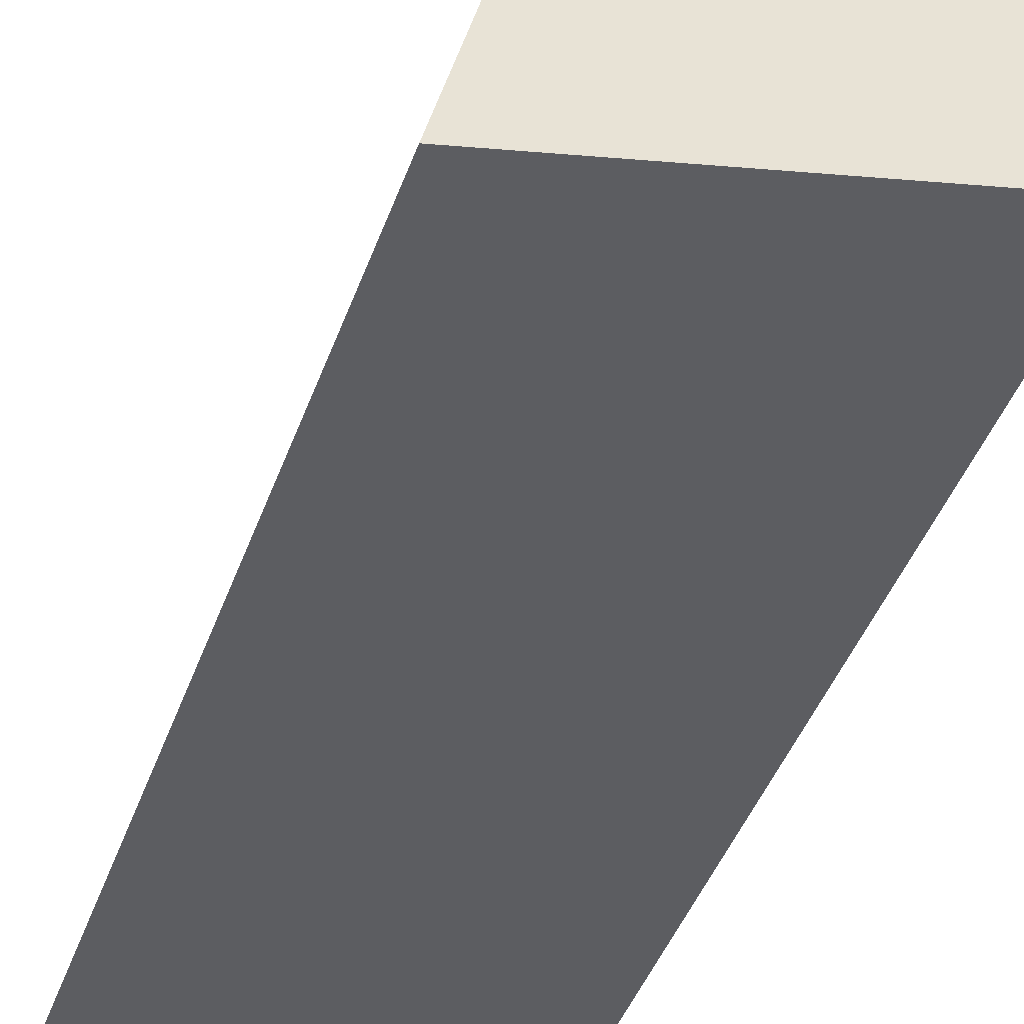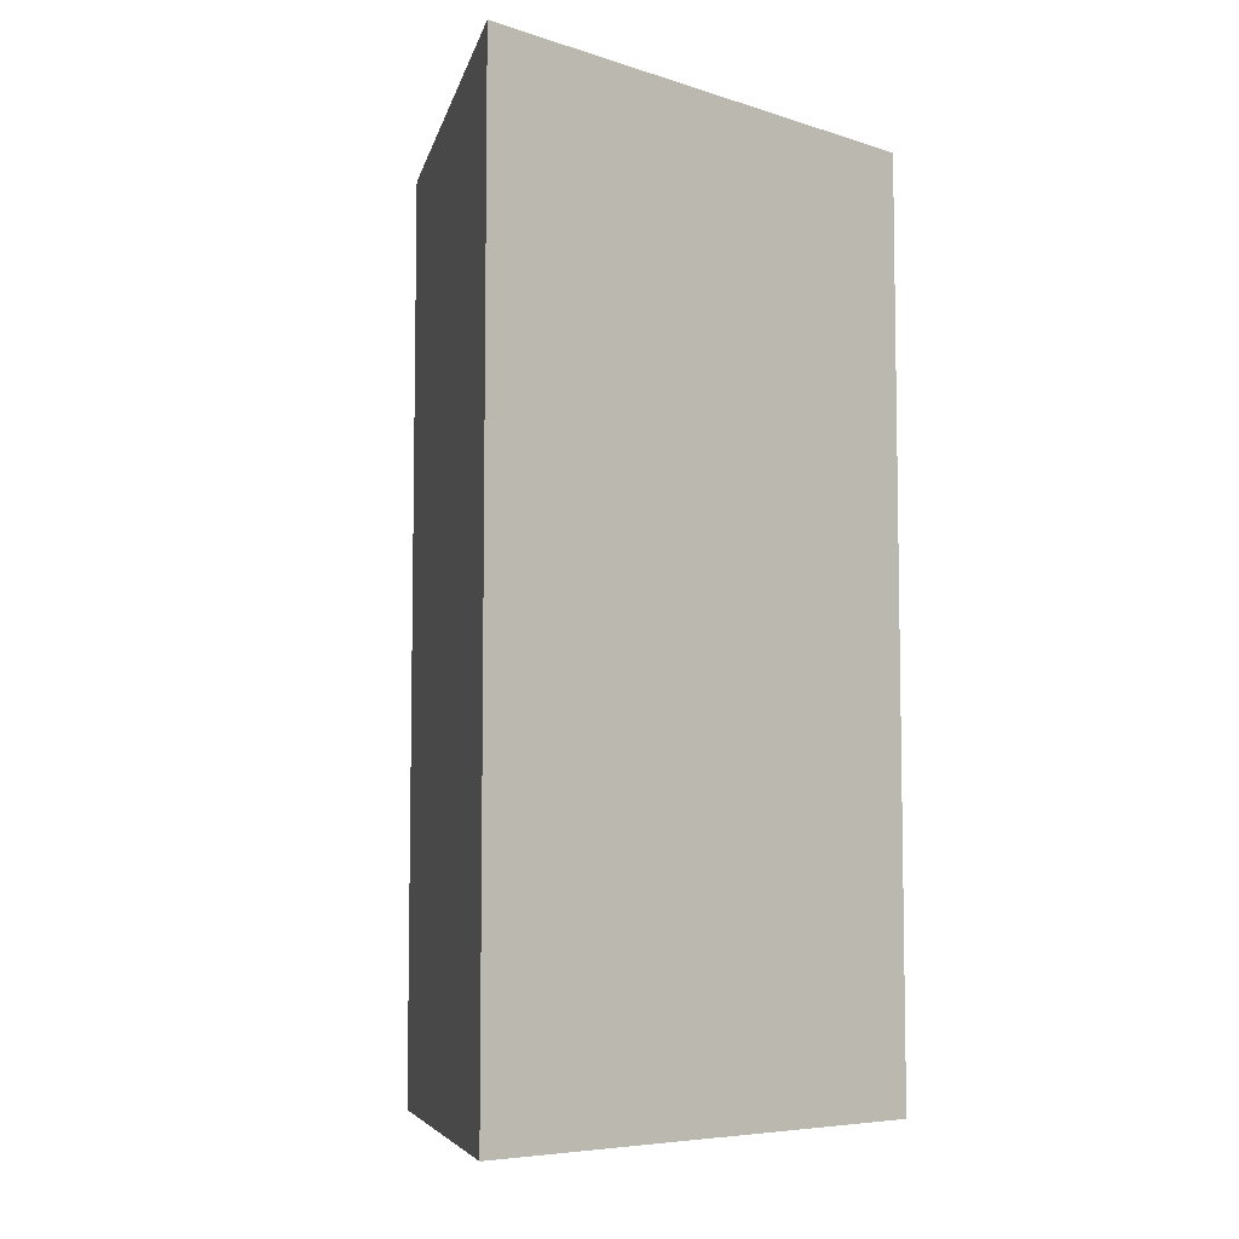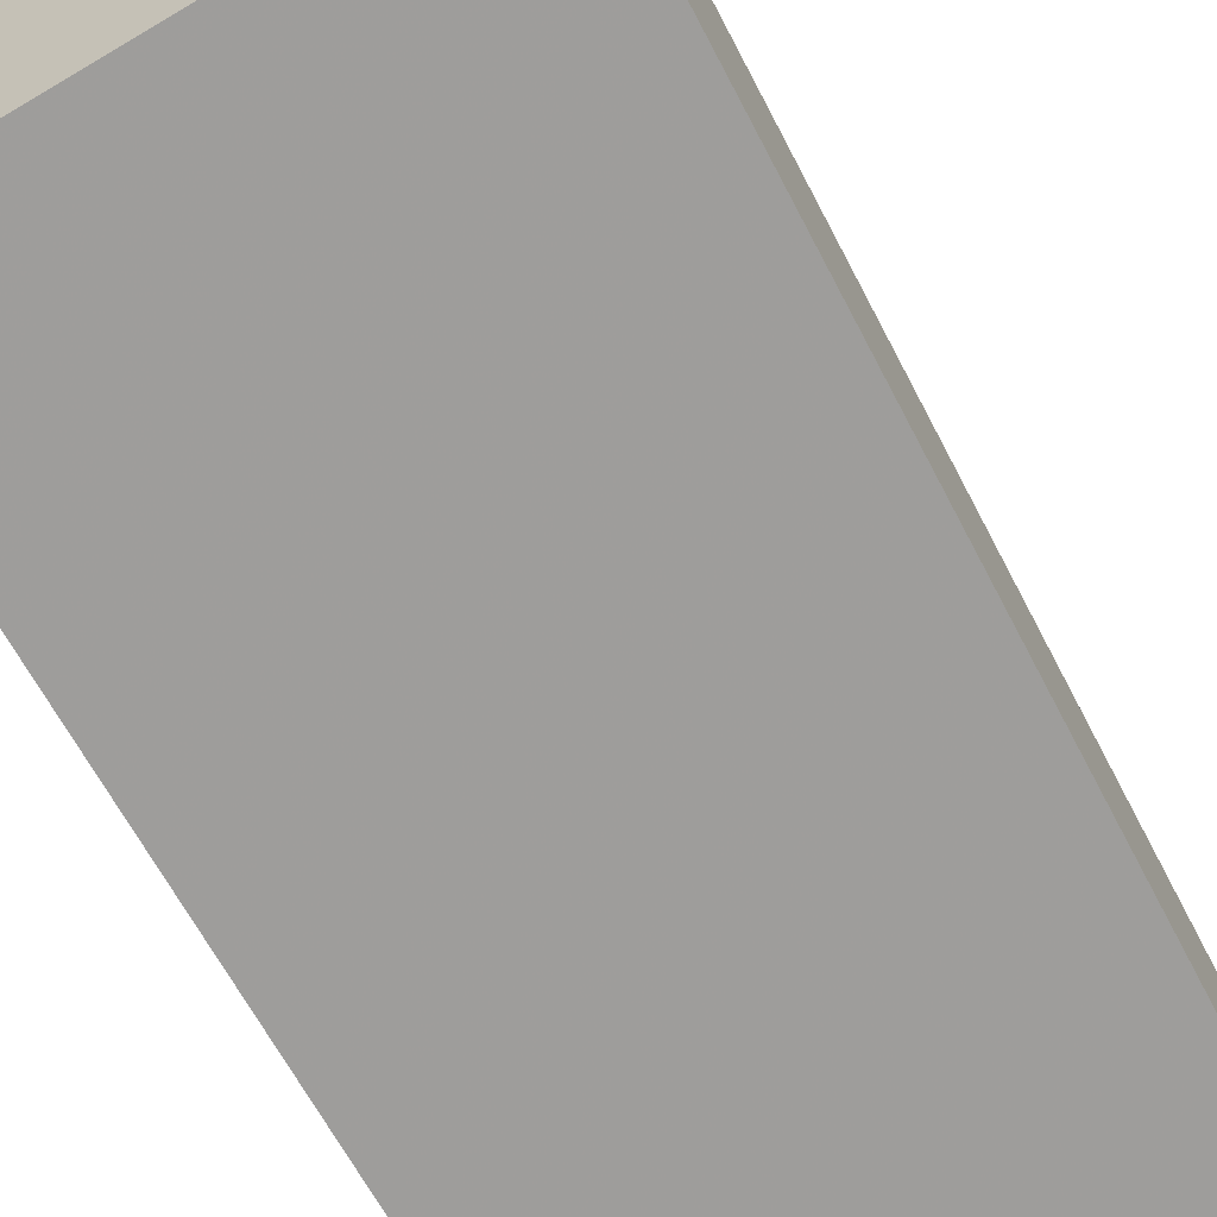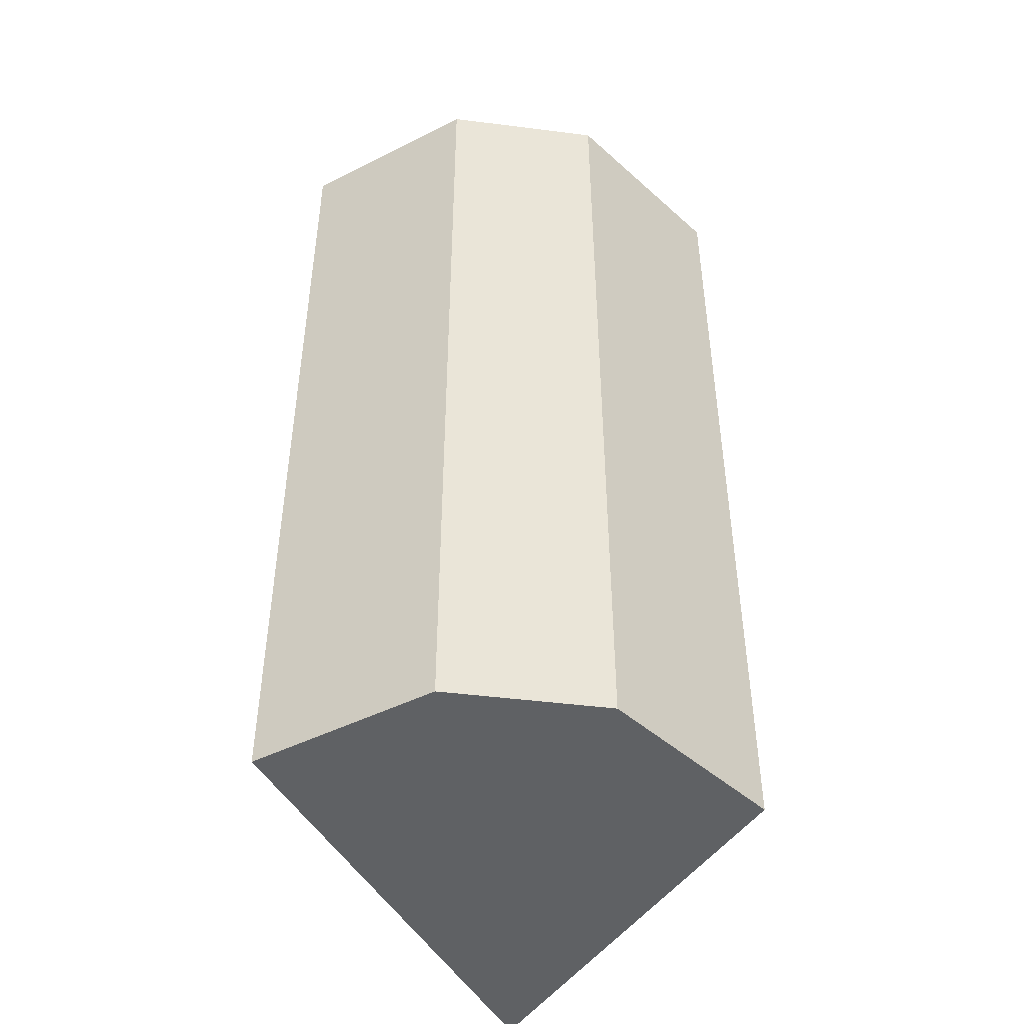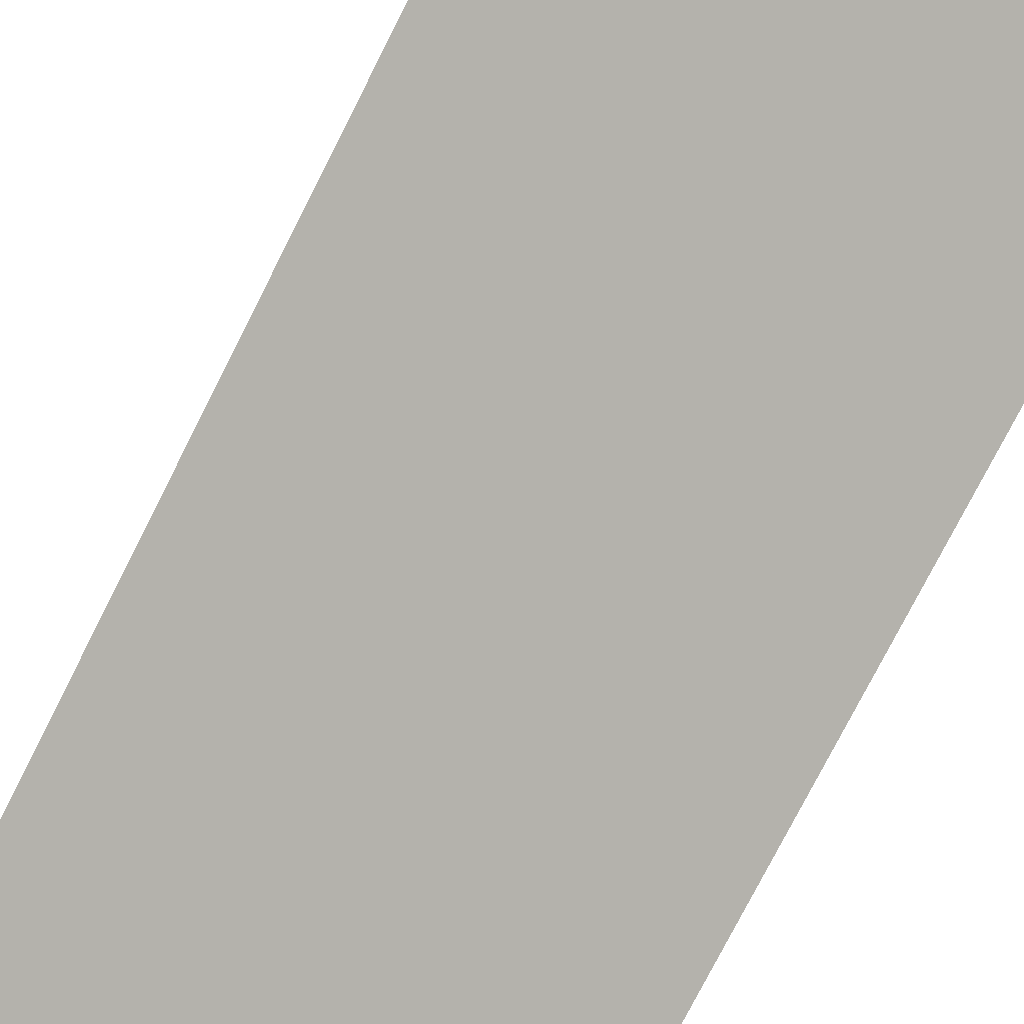
<metadata>
{"format":"obj","ext":"obj","renderer":"f3d","projection":"perspective","resolution":1024,"background":"white","views":[{"elev":-45.7,"azim":160.3,"up":"+Y"},{"elev":-6.7,"azim":60.1,"up":"+Z"},{"elev":-62.8,"azim":-152.9,"up":"+Y"},{"elev":-46.3,"azim":-139.5,"up":"+Z"},{"elev":-77.7,"azim":-27.0,"up":"+Y"}]}
</metadata>
<code>
v 0.01628 -0.02193 -0.1894
v 0.01628 -0.02193 -0.2803
v 0.004808 0.02727 -0.1894
v -0.01417 0.0237 -0.1894
v -0.02621 -0.008412 -0.2803
v -0.02621 -0.008412 -0.1894
v 0.004808 0.02727 -0.2803
v -0.02476 0.01166 -0.1894
v -0.02476 0.01166 -0.2803
v -0.01417 0.0237 -0.2803
f 1 2 3
f 1 3 4
f 6 5 2
f 6 2 1
f 7 3 2
f 7 2 5
f 8 5 6
f 8 6 1
f 8 1 4
f 9 7 5
f 9 5 8
f 9 8 4
f 10 9 4
f 10 7 9
f 10 4 3
f 10 3 7

</code>
